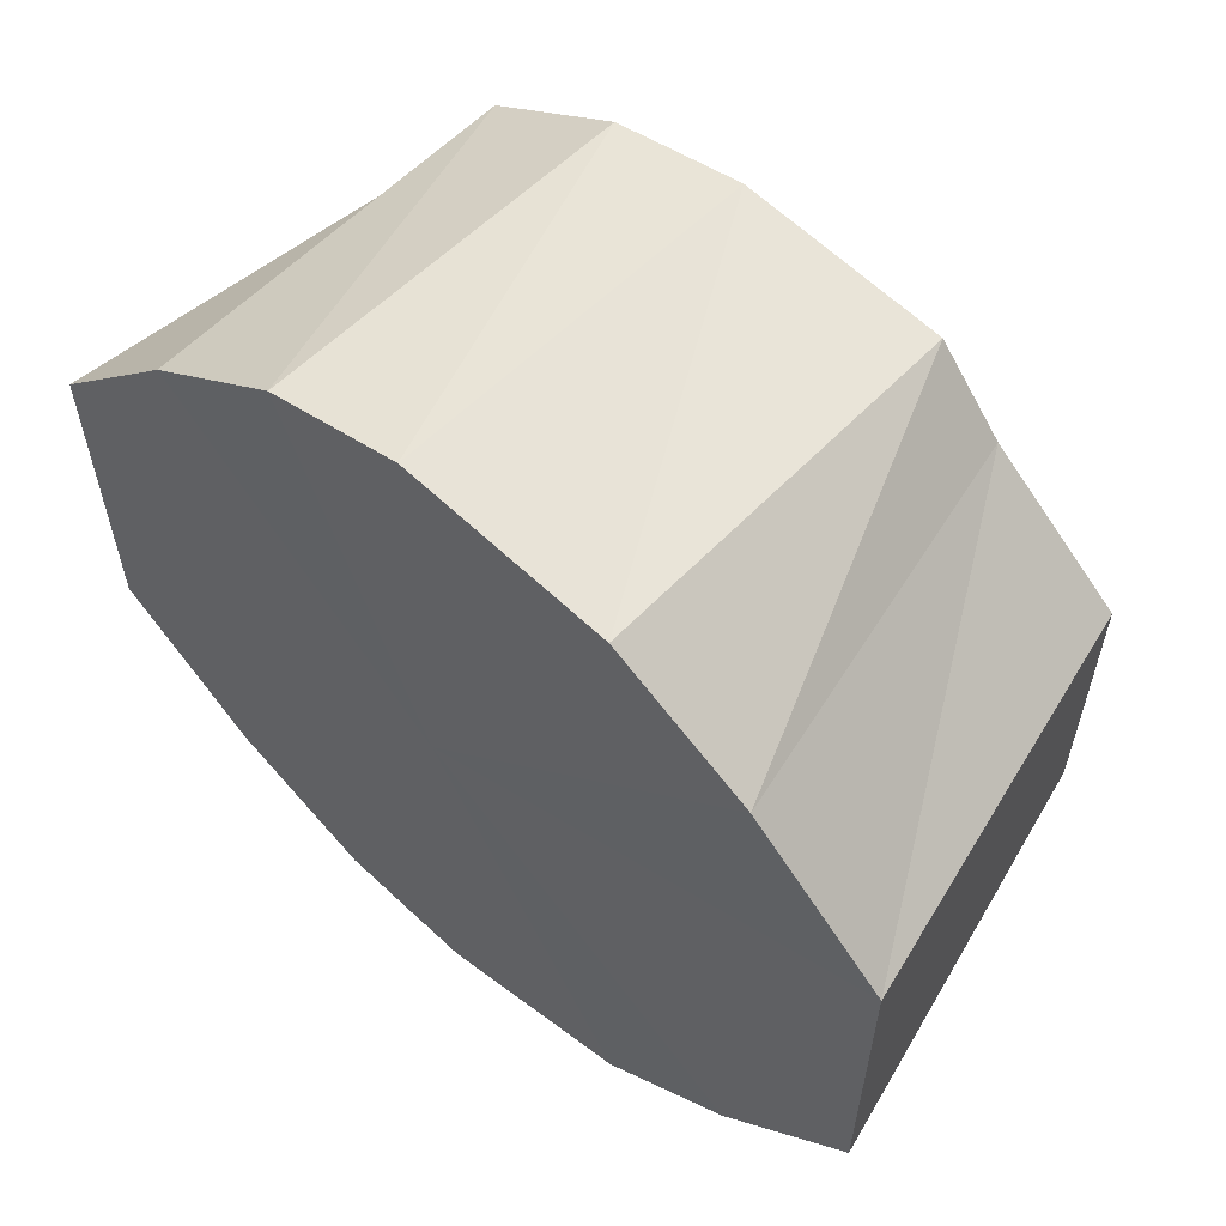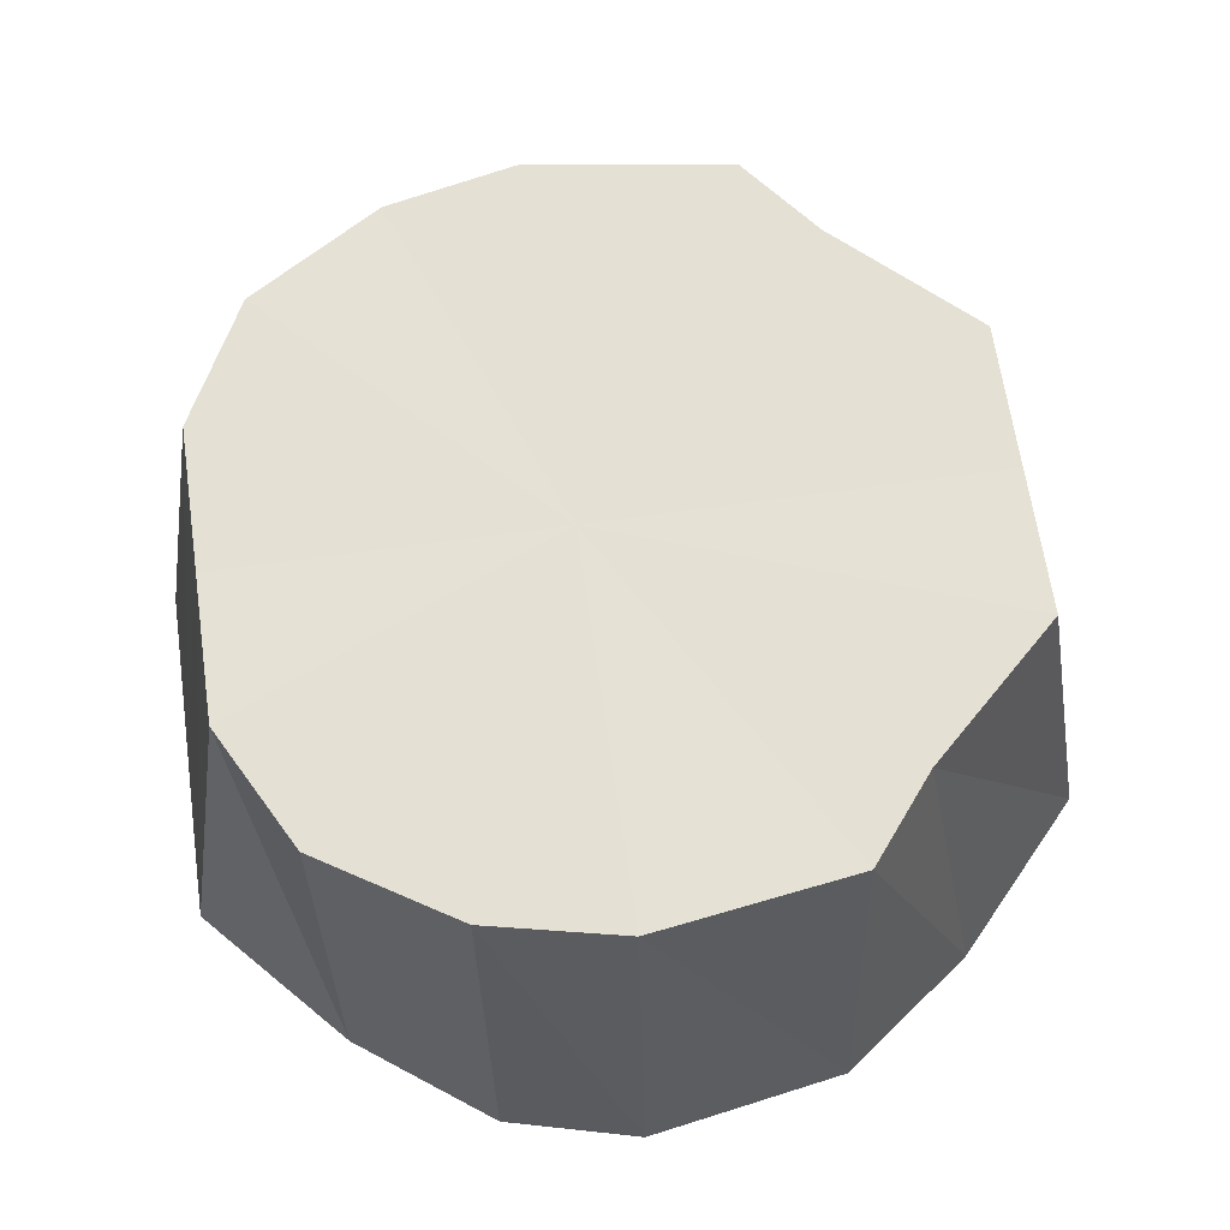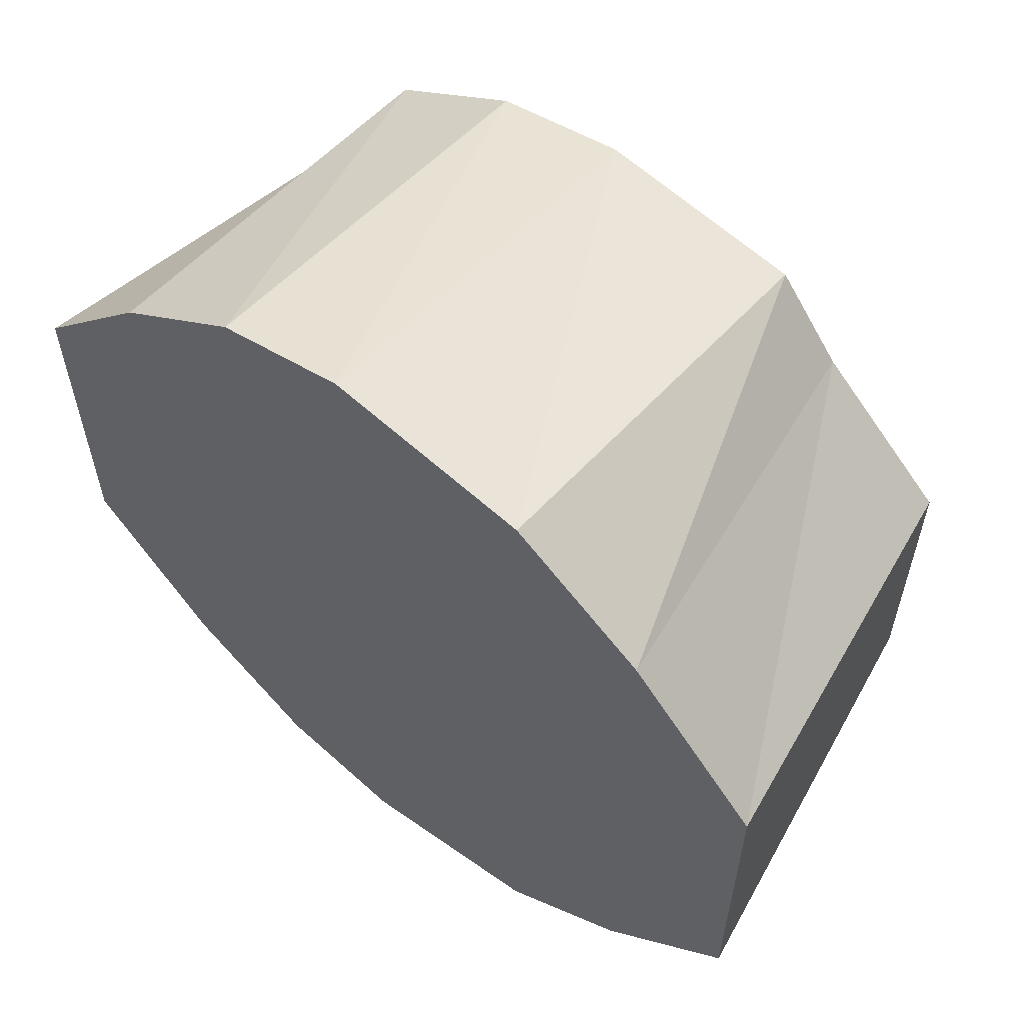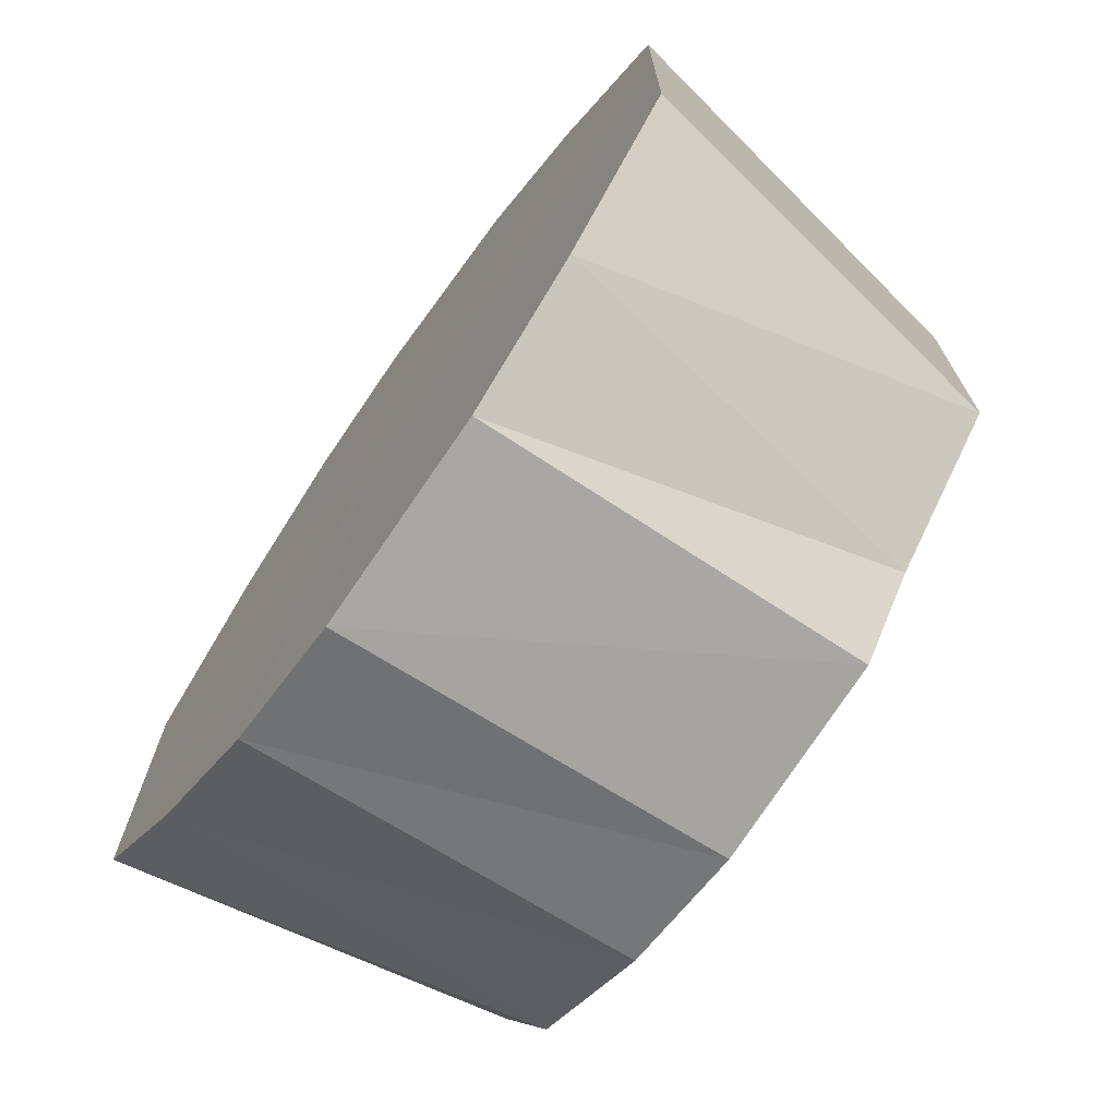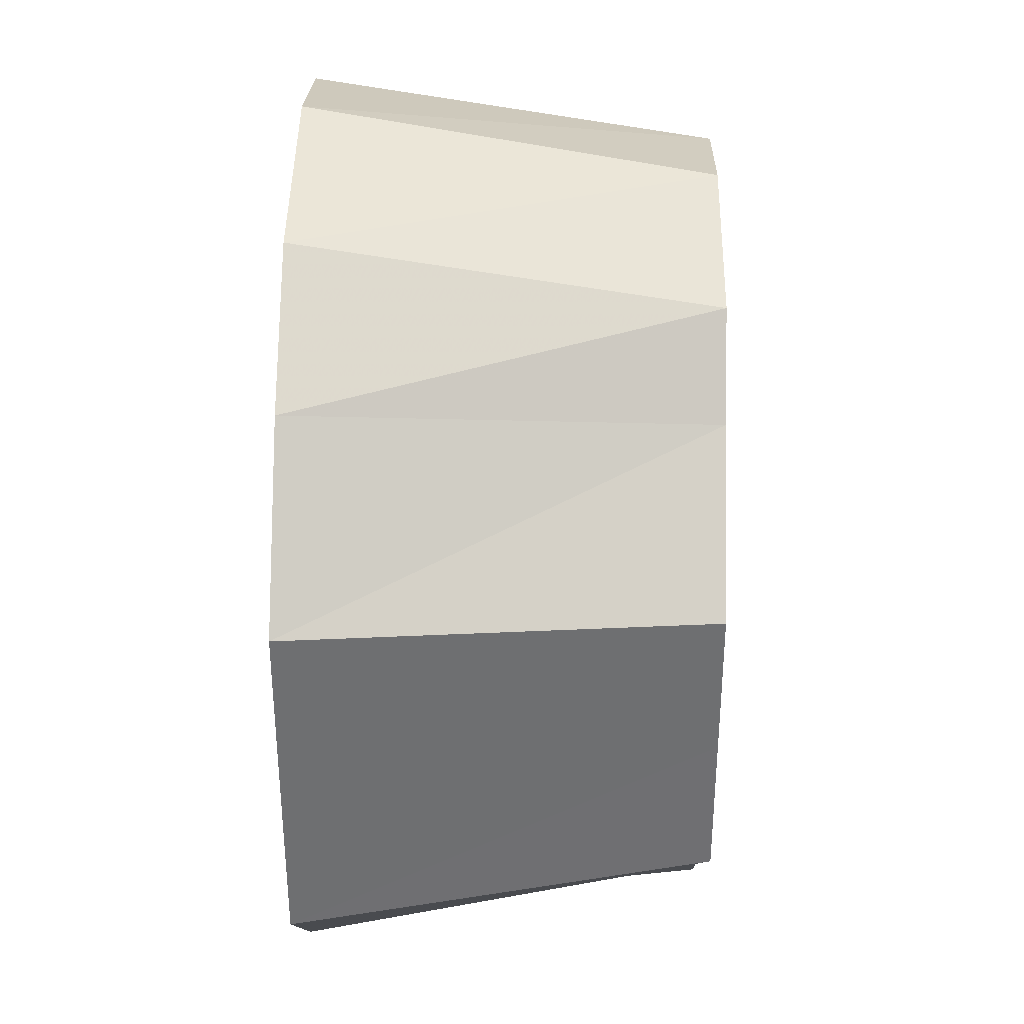
<metadata>
{"format":"obj","ext":"obj","renderer":"f3d","projection":"perspective","resolution":1024,"background":"white","views":[{"elev":60.4,"azim":40.1,"up":"+Z"},{"elev":65.2,"azim":-8.1,"up":"+Y"},{"elev":59.8,"azim":38.8,"up":"+Z"},{"elev":-72.2,"azim":54.7,"up":"+Z"},{"elev":35.9,"azim":91.2,"up":"+Z"}]}
</metadata>
<code>
o 17492
v 2230 1866 10.22
v 2230 1866 10.22
v 2230 1866 10.21
v 2230 1866 10.22
v 2230 1866 10.21
v 2230 1866 10.2
v 2230 1866 10.2
v 2230 1866 10.18
v 2230 1866 10.18
v 2230 1866 10.16
v 2230 1866 10.16
v 2230 1866 10.13
v 2230 1866 10.14
v 2230 1866 10.11
v 2230 1866 10.12
v 2230 1866 10.09
v 2230 1866 10.1
v 2230 1866 10.09
v 2230 1866 10.1
v 2230 1866 10.09
v 2230 1866 10.1
v 2230 1866 10.11
v 2230 1866 10.12
v 2230 1866 10.11
v 2230 1866 10.14
v 2230 1866 10.13
v 2230 1866 10.16
v 2230 1866 10.16
v 2230 1866 10.16
v 2230 1866 10.18
v 2230 1866 10.18
v 2230 1866 10.2
v 2230 1866 10.2
v 2230 1866 10.21
v 2230 1866 10.2
v 2230 1866 10.21
v 2230 1866 10.21
v 2230 1866 10.21
v 2230 1866 10.2
v 2230 1866 10.18
v 2230 1866 10.16
v 2230 1866 10.14
v 2230 1866 10.12
v 2230 1866 10.1
v 2230 1866 10.1
v 2230 1866 10.1
v 2230 1866 10.12
v 2230 1866 10.16
v 2230 1866 10.14
v 2230 1866 10.18
v 2230 1866 10.2
v 2230 1866 10.22
v 2230 1866 10.21
v 2230 1866 10.21
v 2230 1866 10.22
v 2230 1866 10.21
v 2230 1866 10.22
v 2230 1866 10.2
v 2230 1866 10.2
v 2230 1866 10.18
v 2230 1866 10.18
v 2230 1866 10.16
v 2230 1866 10.16
v 2230 1866 10.14
v 2230 1866 10.13
v 2230 1866 10.12
v 2230 1866 10.11
v 2230 1866 10.1
v 2230 1866 10.09
v 2230 1866 10.1
v 2230 1866 10.09
v 2230 1866 10.1
v 2230 1866 10.09
v 2230 1866 10.12
v 2230 1866 10.18
v 2230 1866 10.18
v 2230 1866 10.2
v 2230 1866 10.16
v 2230 1866 10.16
v 2230 1866 10.13
v 2230 1866 10.14
v 2230 1866 10.22
v 2230 1866 10.16
v 2230 1866 10.22
v 2230 1866 10.2
v 2230 1866 10.22
v 2230 1866 10.18
v 2230 1866 10.2
v 2230 1866 10.16
v 2230 1866 10.18
v 2230 1866 10.13
v 2230 1866 10.16
v 2230 1866 10.11
v 2230 1866 10.13
v 2230 1866 10.09
v 2230 1866 10.11
v 2230 1866 10.09
v 2230 1866 10.09
f 1 2 3
f 4 1 5
f 6 4 7
f 8 6 9
f 10 8 11
f 12 10 13
f 14 12 15
f 16 14 17
f 18 16 19
f 20 18 21
f 22 20 23
f 24 23 25
f 26 22 25
f 25 23 27
f 28 26 29
f 30 28 31
f 32 30 33
f 2 32 34
f 35 33 34
f 34 33 27
f 36 37 27
f 38 36 27
f 39 38 27
f 40 39 27
f 41 40 27
f 42 41 27
f 43 42 27
f 44 43 27
f 45 44 27
f 46 45 27
f 47 46 27
f 48 49 27
f 50 48 27
f 51 50 27
f 52 53 54
f 55 54 56
f 57 56 58
f 59 58 60
f 61 60 62
f 63 62 64
f 65 64 66
f 67 66 68
f 69 68 70
f 71 70 72
f 73 72 74
f 75 76 77
f 78 79 76
f 80 81 79
f 82 83 84
f 84 83 85
f 86 83 82
f 85 83 87
f 88 83 86
f 87 83 89
f 90 83 88
f 89 83 91
f 92 83 90
f 91 83 93
f 94 83 92
f 93 83 95
f 96 83 94
f 95 83 97
f 98 83 96
f 97 83 98

</code>
